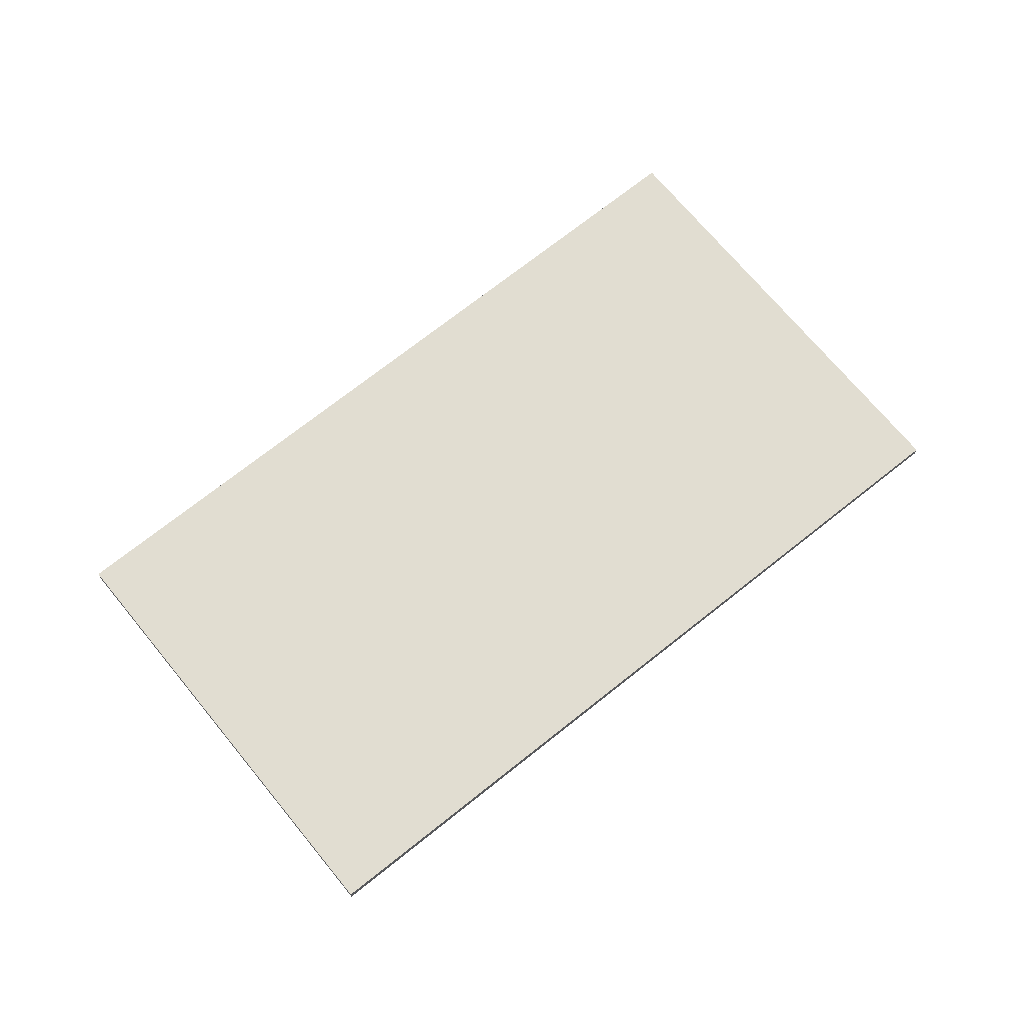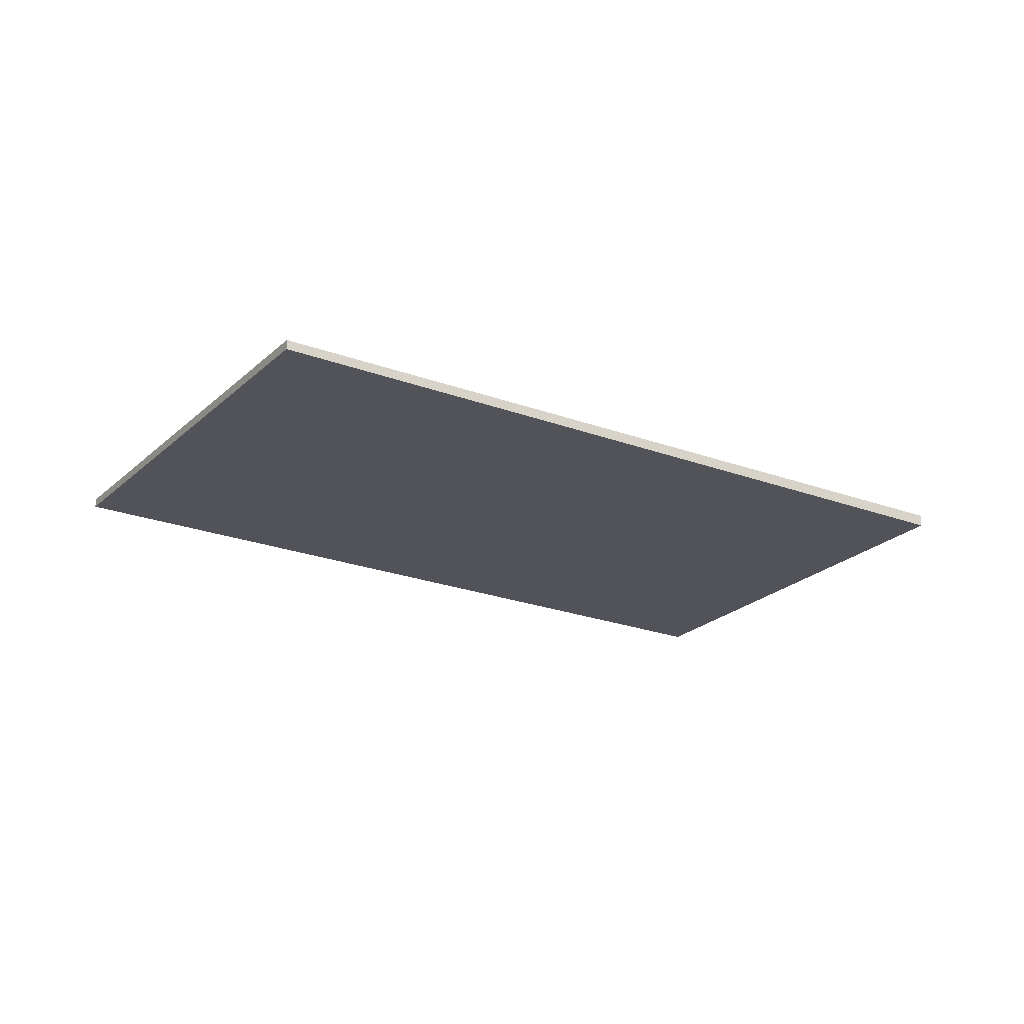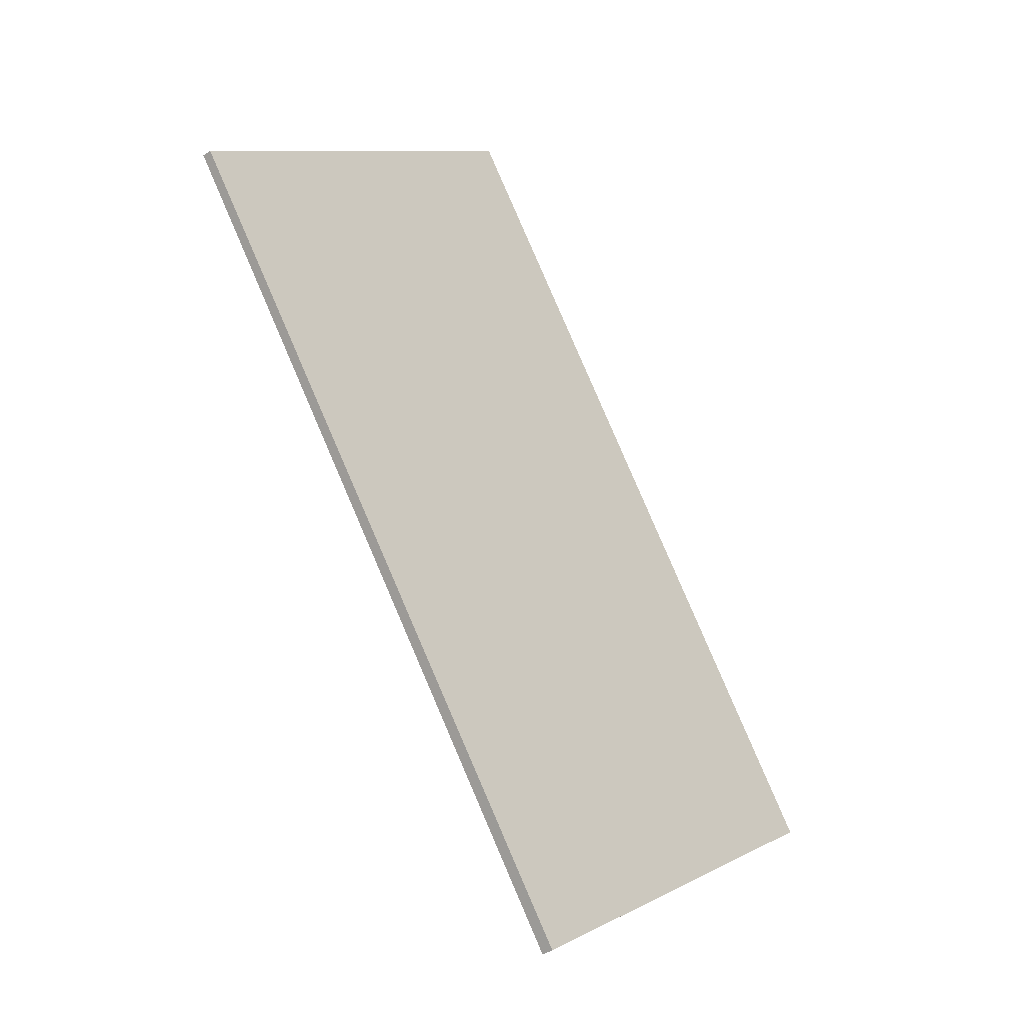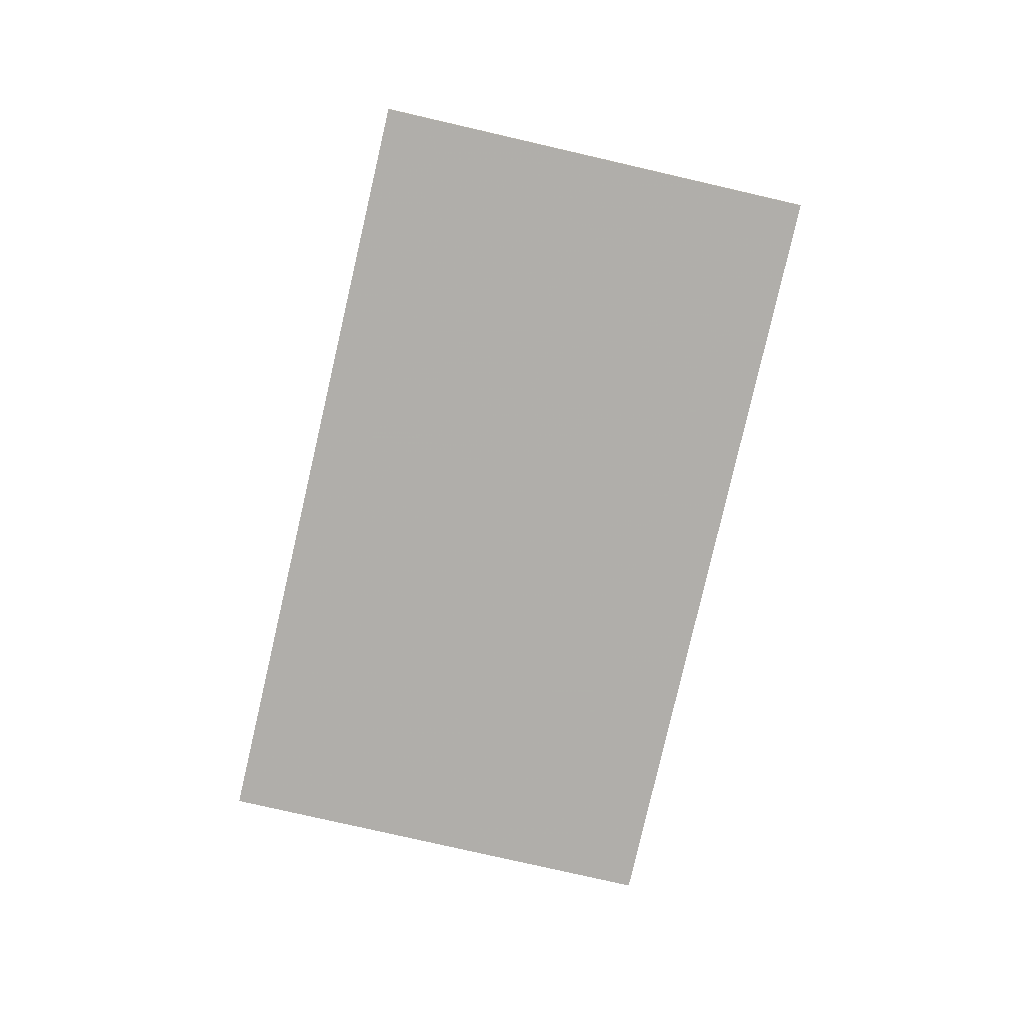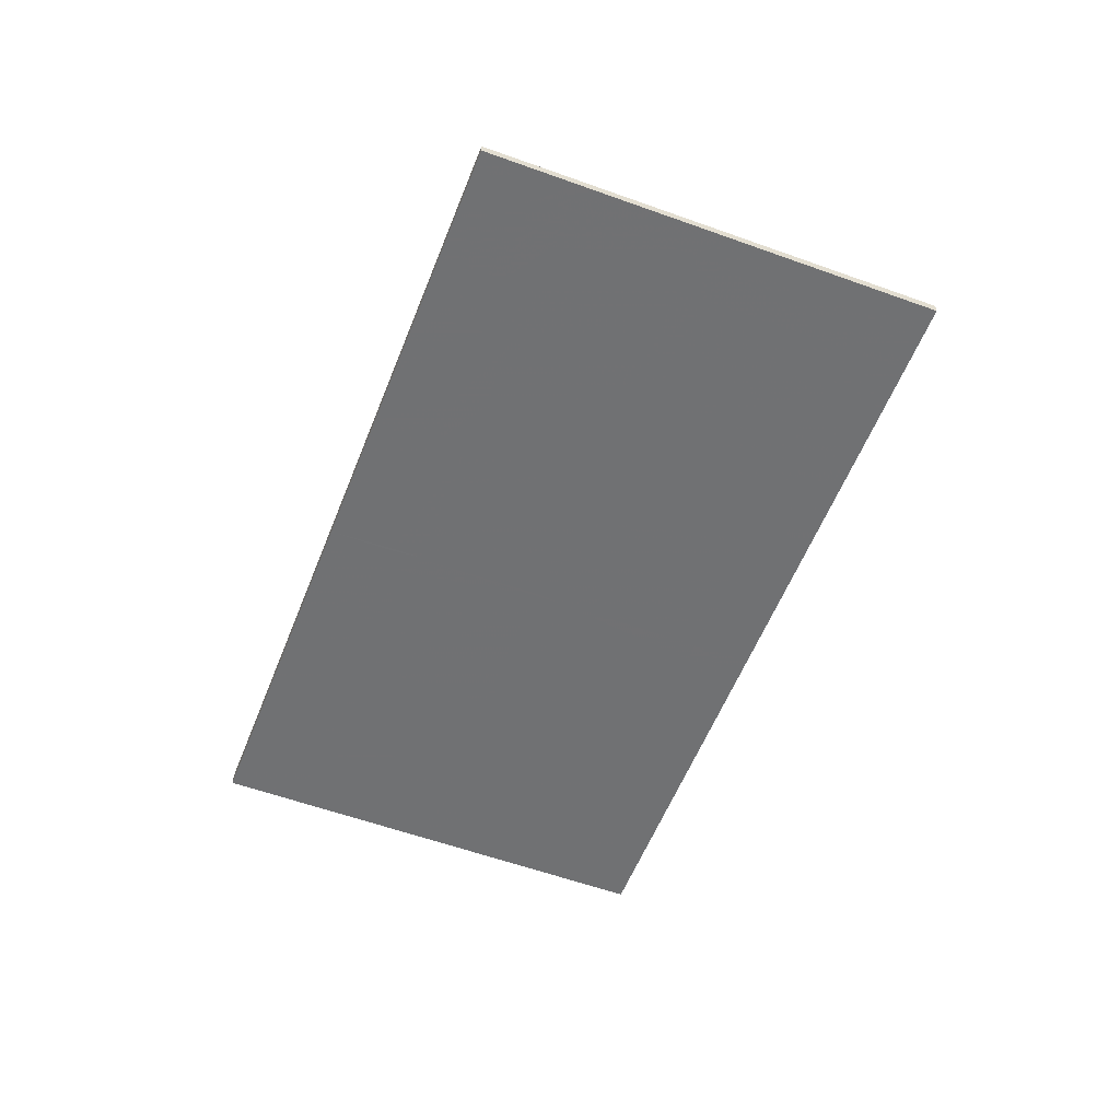
<metadata>
{"format":"obj","ext":"obj","renderer":"f3d","projection":"perspective","resolution":1024,"background":"white","views":[{"elev":68.7,"azim":86.3,"up":"+Z"},{"elev":-22.5,"azim":-87.4,"up":"+Z"},{"elev":-35.8,"azim":-46.8,"up":"+Y"},{"elev":-78.1,"azim":22.4,"up":"+Z"},{"elev":-55.1,"azim":-165.7,"up":"+Z"}]}
</metadata>
<code>
v -2148 -1662 -0.1523
v -2142 -1657 -0.1414
v -2134 -1668 -0.1802
v -2140 -1672 -0.1911
v -2141 -1658 -0.1427
v -2147 -1662 -0.1537
v -2137 -1670 -0.1854
v -2144 -1660 -0.148
v -2144 -1660 -0.1467
v -2143 -1661 -0.1523
v -2147 -1663 -0.158
v -2140 -1659 -0.147
v -2144 -1661 -0.1529
v -2137 -1670 -0.1861
v -2145 -1660 -0.1486
v -2142 -1663 -0.1591
v -2142 -1663 -0.1597
v -2145 -1665 -0.1647
v -2141 -1666 -0.169
v -2140 -1665 -0.1683
v -2143 -1668 -0.174
v -2140 -1665 -0.1682
v -2141 -1666 -0.1688
v -2143 -1668 -0.1739
v -2145 -1660 -0.1473
v -2139 -1661 -0.1538
v -2137 -1663 -0.1631
v -2137 -1663 -0.1629
v -2138 -1669 -0.1802
v -2138 -1669 -0.1808
v -2141 -1671 -0.1858
v -2135 -1667 -0.1749
v -2146 -1663 -0.1565
v -2147 -1662 -0.1523
v -2147 -1661 -0.1509
v -2144 -1665 -0.1633
v -2140 -1670 -0.1844
v -2143 -1667 -0.1726
v -2143 -1667 -0.1724
v -2139 -1672 -0.1897
v -2139 -1667 -0.1756
v -2139 -1668 -0.1762
v -2141 -1669 -0.1798
v -2136 -1665 -0.1703
v -2142 -1670 -0.1812
v -2144 -1660 -0.15
v -2141 -1658 -0.1447
v -2146 -1662 -0.1542
v -2144 -1661 -0.1506
v -2147 -1663 -0.1557
v -2143 -1662 -0.1558
v -2145 -1663 -0.1595
v -2140 -1660 -0.1499
v -2143 -1662 -0.1552
v -2146 -1664 -0.1609
v -2142 -1664 -0.1616
v -2142 -1664 -0.1622
v -2144 -1665 -0.1658
v -2139 -1661 -0.1563
v -2145 -1666 -0.1672
v -2140 -1666 -0.1693
v -2140 -1666 -0.1699
v -2142 -1667 -0.1735
v -2137 -1664 -0.164
v -2143 -1668 -0.1749
v -2143 -1658 -0.1436
v -2143 -1659 -0.145
v -2142 -1659 -0.147
v -2142 -1660 -0.1493
v -2141 -1661 -0.1522
v -2139 -1664 -0.1653
v -2138 -1664 -0.1663
v -2140 -1662 -0.156
v -2140 -1662 -0.1585
v -2139 -1664 -0.1652
v -2136 -1667 -0.1772
v -2135 -1669 -0.1825
v -2137 -1666 -0.1726
v -2142 -1658 -0.1429
v -2142 -1658 -0.1443
v -2142 -1659 -0.1463
v -2141 -1660 -0.1486
v -2141 -1660 -0.1515
v -2138 -1664 -0.1646
v -2138 -1664 -0.1656
v -2140 -1661 -0.1553
v -2140 -1662 -0.1578
v -2138 -1664 -0.1645
v -2136 -1667 -0.1765
v -2135 -1669 -0.1818
v -2137 -1666 -0.1719
v -2147 -1661 -0.1509
v -2148 -1662 -0.1523
v -2148 -1662 0
v -2147 -1661 0
v -2141 -1658 -0.1427
v -2142 -1657 -0.1414
v -2142 -1657 0
v -2141 -1658 -2.776e-17
v -2135 -1669 -0.1818
v -2134 -1668 -0.1802
v -2134 -1668 -2.776e-17
v -2135 -1669 -2.776e-17
v -2141 -1671 -0.1858
v -2140 -1672 -0.1911
v -2140 -1672 0
v -2141 -1671 0
v -2141 -1658 -0.1447
v -2141 -1658 -0.1427
v -2141 -1658 -2.776e-17
v -2141 -1658 0
v -2148 -1662 -0.1523
v -2147 -1662 -0.1537
v -2147 -1662 0
v -2148 -1662 0
v -2137 -1670 -0.1861
v -2137 -1670 -0.1854
v -2137 -1670 2.776e-17
v -2137 -1670 0
v -2143 -1658 -0.1436
v -2144 -1660 -0.1467
v -2144 -1660 0
v -2143 -1658 0
v -2147 -1663 -0.1557
v -2147 -1663 -0.158
v -2147 -1663 0
v -2147 -1663 2.776e-17
v -2140 -1660 -0.1499
v -2140 -1659 -0.147
v -2140 -1659 0
v -2140 -1660 0
v -2139 -1672 -0.1897
v -2137 -1670 -0.1861
v -2137 -1670 0
v -2139 -1672 0
v -2146 -1664 -0.1609
v -2145 -1665 -0.1647
v -2145 -1665 0
v -2146 -1664 -2.776e-17
v -2143 -1668 -0.1739
v -2143 -1668 -0.174
v -2143 -1668 0
v -2143 -1668 0
v -2145 -1666 -0.1672
v -2143 -1668 -0.1739
v -2143 -1668 0
v -2145 -1666 0
v -2144 -1660 -0.1467
v -2145 -1660 -0.1473
v -2145 -1660 0
v -2144 -1660 0
v -2139 -1661 -0.1563
v -2139 -1661 -0.1538
v -2139 -1661 2.776e-17
v -2139 -1661 0
v -2137 -1664 -0.164
v -2137 -1663 -0.1631
v -2137 -1663 0
v -2137 -1664 0
v -2137 -1663 -0.1631
v -2137 -1663 -0.1629
v -2137 -1663 0
v -2137 -1663 0
v -2142 -1670 -0.1812
v -2141 -1671 -0.1858
v -2141 -1671 0
v -2142 -1670 -2.776e-17
v -2134 -1668 -0.1802
v -2135 -1667 -0.1749
v -2135 -1667 0
v -2134 -1668 -2.776e-17
v -2145 -1660 -0.1473
v -2147 -1661 -0.1509
v -2147 -1661 0
v -2145 -1660 0
v -2140 -1672 -0.1911
v -2139 -1672 -0.1897
v -2139 -1672 0
v -2140 -1672 0
v -2135 -1667 -0.1749
v -2136 -1665 -0.1703
v -2136 -1665 0
v -2135 -1667 0
v -2143 -1668 -0.1749
v -2142 -1670 -0.1812
v -2142 -1670 -2.776e-17
v -2143 -1668 0
v -2140 -1659 -0.147
v -2141 -1658 -0.1447
v -2141 -1658 0
v -2140 -1659 0
v -2147 -1662 -0.1537
v -2147 -1663 -0.1557
v -2147 -1663 2.776e-17
v -2147 -1662 0
v -2139 -1661 -0.1538
v -2140 -1660 -0.1499
v -2140 -1660 0
v -2139 -1661 2.776e-17
v -2147 -1663 -0.158
v -2146 -1664 -0.1609
v -2146 -1664 -2.776e-17
v -2147 -1663 0
v -2137 -1663 -0.1629
v -2139 -1661 -0.1563
v -2139 -1661 0
v -2137 -1663 0
v -2145 -1665 -0.1647
v -2145 -1666 -0.1672
v -2145 -1666 0
v -2145 -1665 0
v -2136 -1665 -0.1703
v -2137 -1664 -0.164
v -2137 -1664 0
v -2136 -1665 0
v -2143 -1668 -0.174
v -2143 -1668 -0.1749
v -2143 -1668 0
v -2143 -1668 0
v -2142 -1658 -0.1429
v -2143 -1658 -0.1436
v -2143 -1658 0
v -2142 -1658 0
v -2137 -1670 -0.1854
v -2135 -1669 -0.1825
v -2135 -1669 0
v -2137 -1670 2.776e-17
v -2142 -1657 -0.1414
v -2142 -1658 -0.1429
v -2142 -1658 0
v -2142 -1657 0
v -2135 -1669 -0.1825
v -2135 -1669 -0.1818
v -2135 -1669 -2.776e-17
v -2135 -1669 0
v -2148 -1662 0
v -2142 -1657 0
v -2134 -1668 0
v -2140 -1672 0
f 67 8 9 66
f 69 10 46 68
f 49 13 33 48
f 35 25 15 34
f 52 33 13 51
f 70 54 10 69
f 51 13 10 54
f 46 10 13 49
f 62 19 20 61
f 63 38 19 62
f 57 17 16 56
f 58 36 17 57
f 22 20 19 23
f 39 23 19 38
f 25 9 8 15
f 72 61 20 71
f 74 56 16 73
f 71 20 22 75
f 29 7 14 30
f 37 30 14 40
f 77 7 29 76
f 48 33 11 50
f 34 6 1 35
f 55 11 33 52
f 65 21 38 63
f 60 18 36 58
f 38 21 24 39
f 40 4 31 37
f 41 29 30 42
f 42 30 37 43
f 76 29 41 78
f 43 37 31 45
f 68 46 8 67
f 48 34 15 49
f 49 15 8 46
f 50 6 34 48
f 51 17 36 52
f 73 16 54 70
f 54 16 17 51
f 52 36 18 55
f 56 22 23 57
f 57 23 39 58
f 75 22 56 74
f 58 39 24 60
f 61 41 42 62
f 62 42 43 63
f 78 41 61 72
f 63 43 45 65
f 80 67 66 79
f 82 69 68 81
f 83 70 69 82
f 85 72 71 84
f 87 74 73 86
f 84 71 75 88
f 90 77 76 89
f 89 76 78 91
f 81 68 67 80
f 86 73 70 83
f 88 75 74 87
f 91 78 72 85
f 79 2 5 80
f 81 47 12 82
f 82 12 53 83
f 84 27 64 85
f 86 26 59 87
f 88 28 27 84
f 89 32 3 90
f 91 44 32 89
f 80 5 47 81
f 83 53 26 86
f 87 59 28 88
f 85 64 44 91
f 93 94 95 92
f 97 98 99 96
f 101 102 103 100
f 105 106 107 104
f 109 110 111 108
f 113 114 115 112
f 117 118 119 116
f 121 122 123 120
f 125 126 127 124
f 129 130 131 128
f 133 134 135 132
f 137 138 139 136
f 141 142 143 140
f 145 146 147 144
f 149 150 151 148
f 153 154 155 152
f 157 158 159 156
f 161 162 163 160
f 165 166 167 164
f 169 170 171 168
f 173 174 175 172
f 177 178 179 176
f 181 182 183 180
f 185 186 187 184
f 189 190 191 188
f 193 194 195 192
f 197 198 199 196
f 201 202 203 200
f 205 206 207 204
f 209 210 211 208
f 213 214 215 212
f 217 218 219 216
f 221 222 223 220
f 225 226 227 224
f 229 230 231 228
f 233 234 235 232
f 237 238 239 236

</code>
